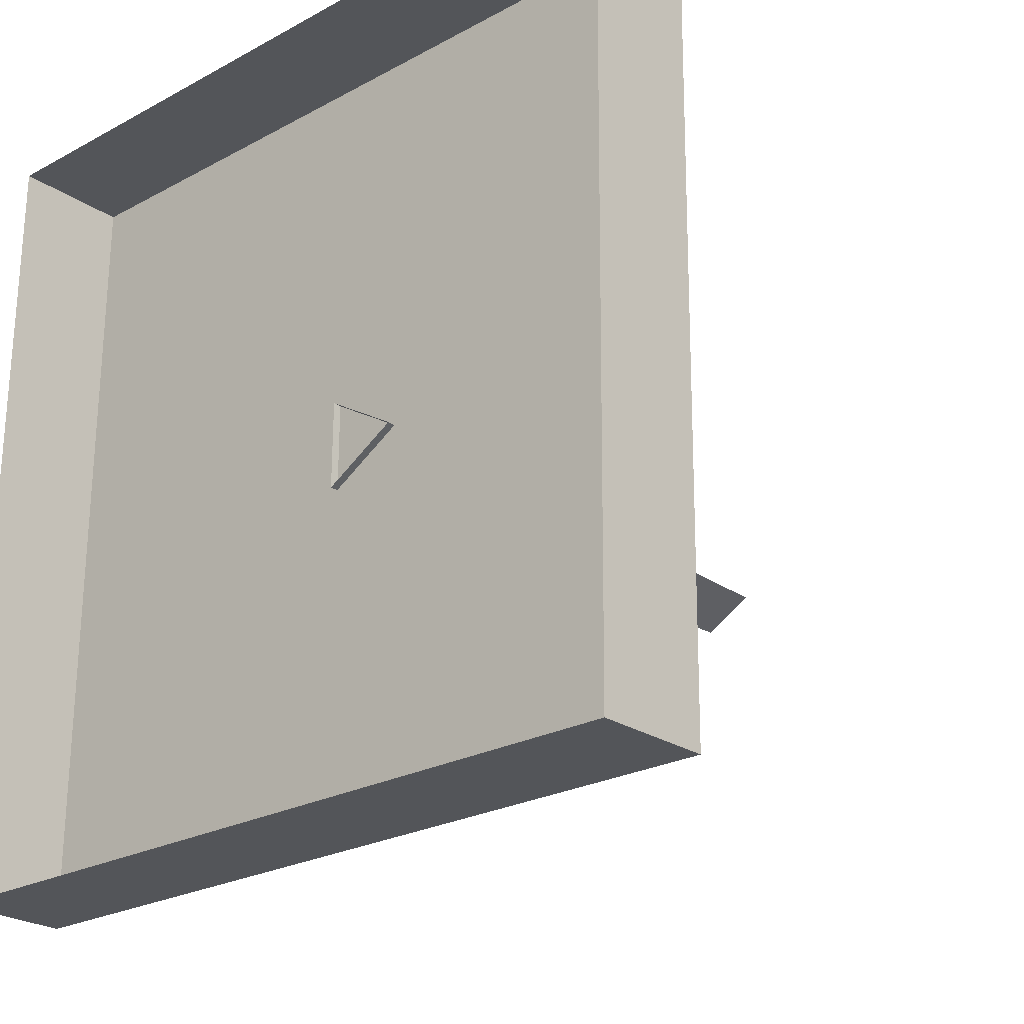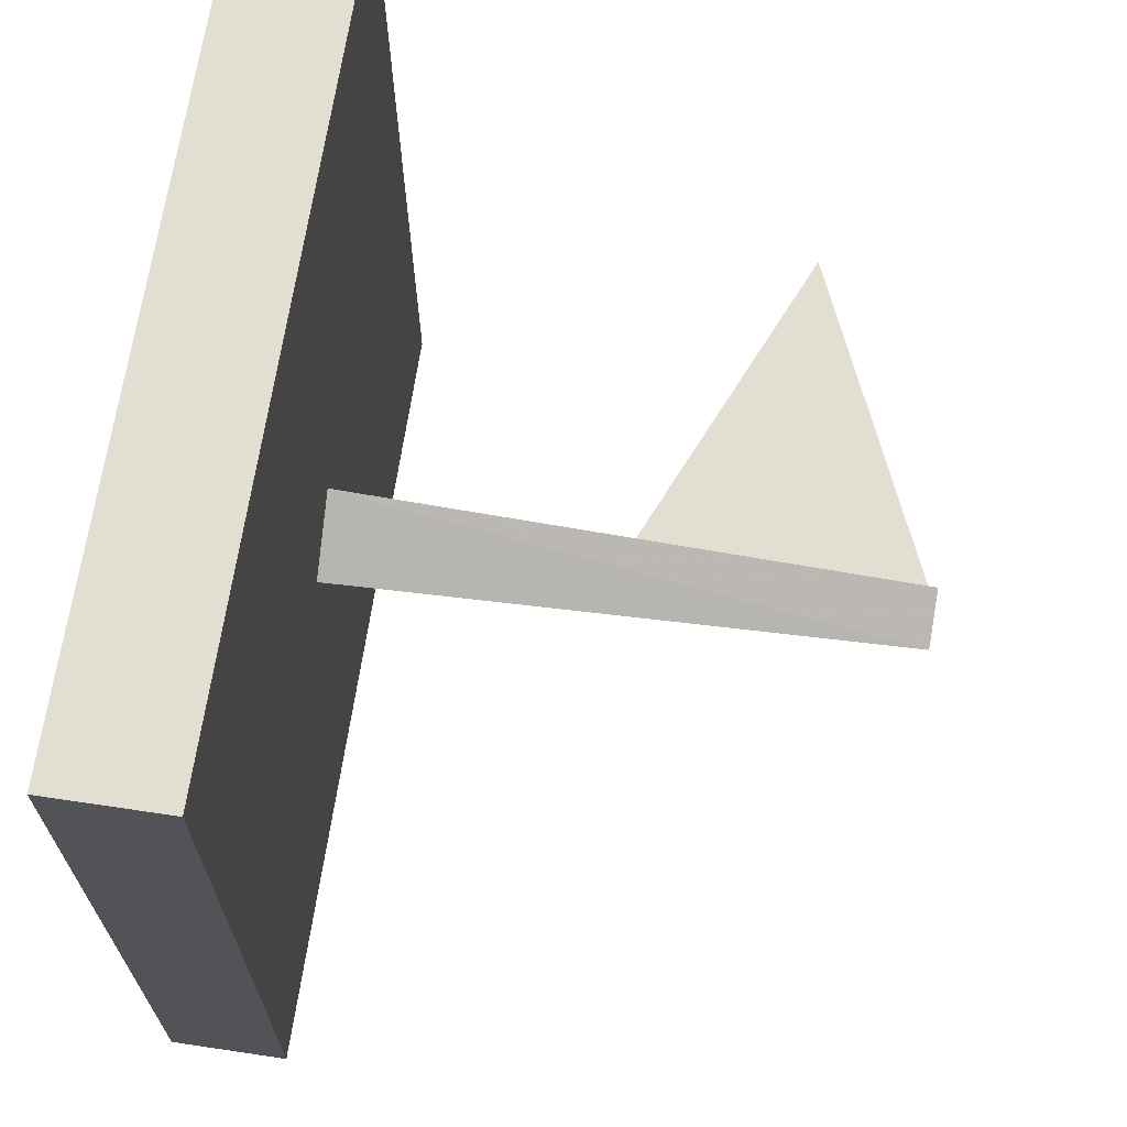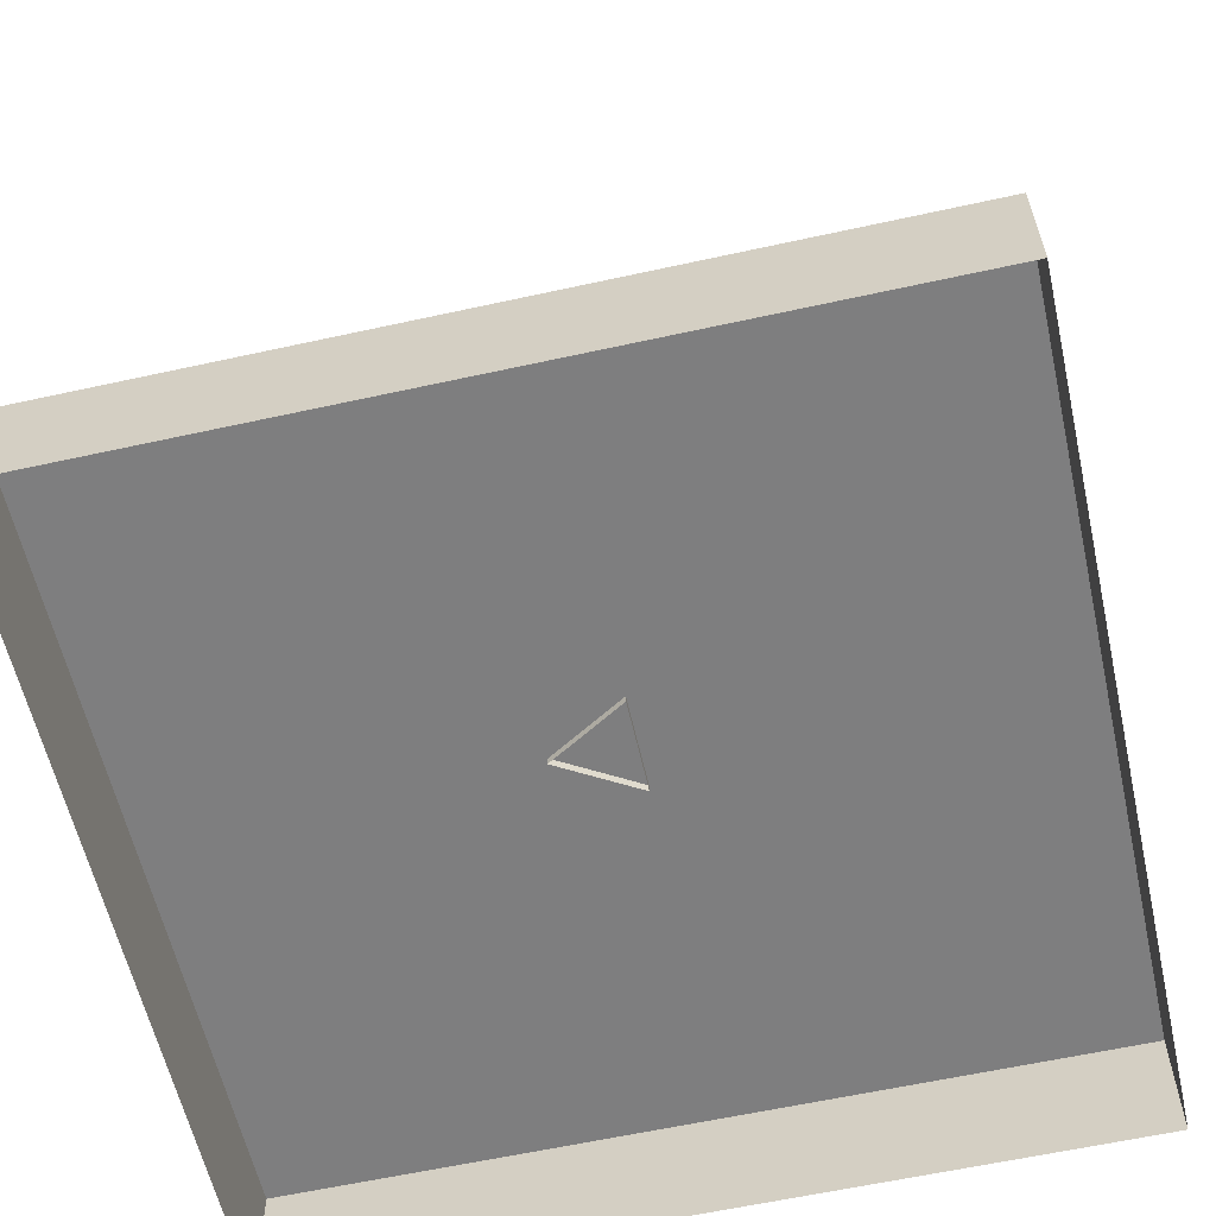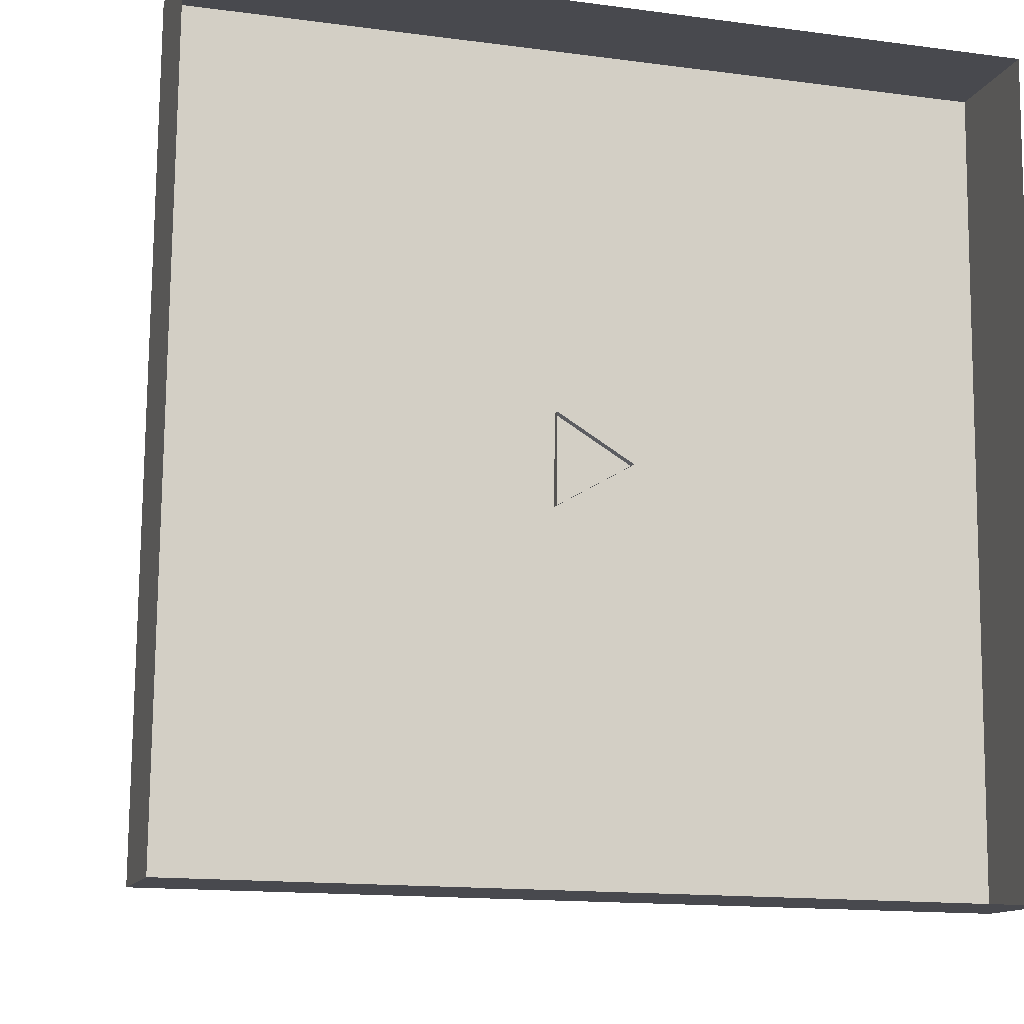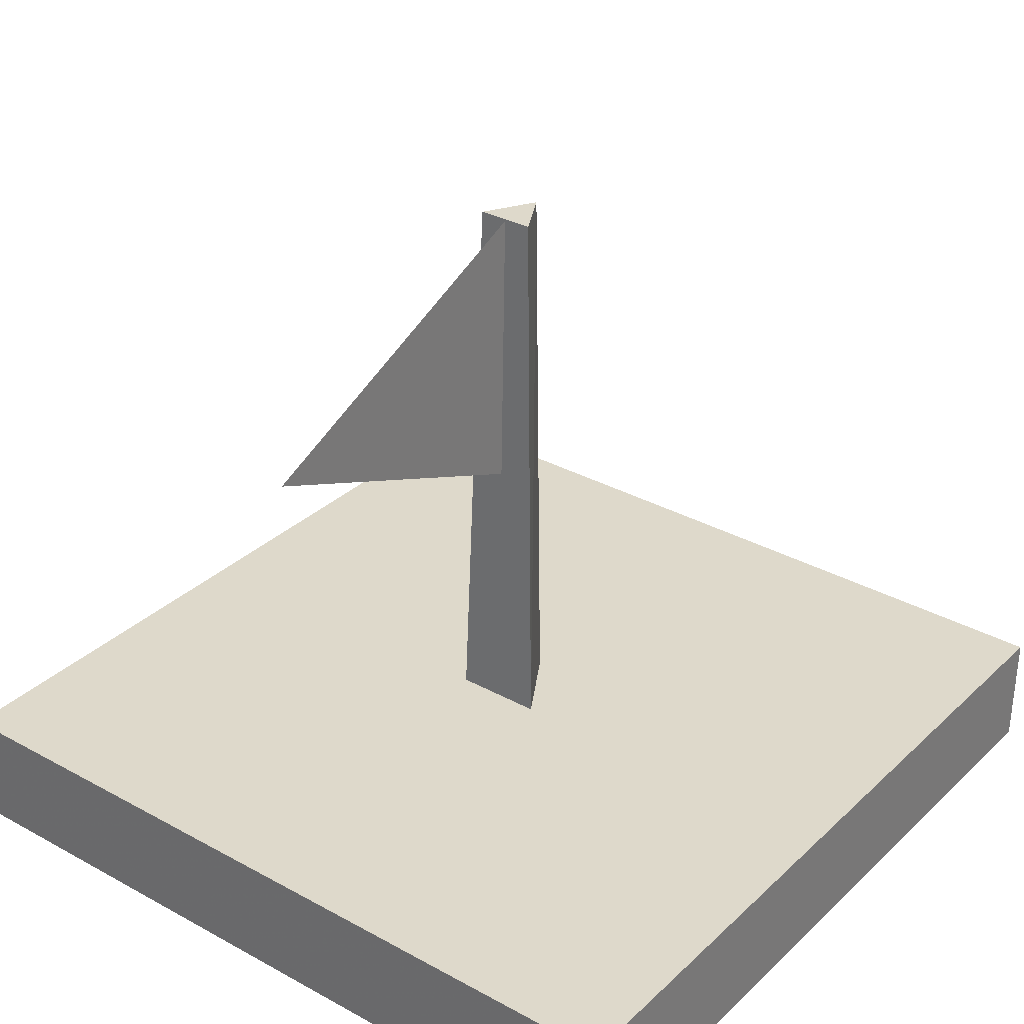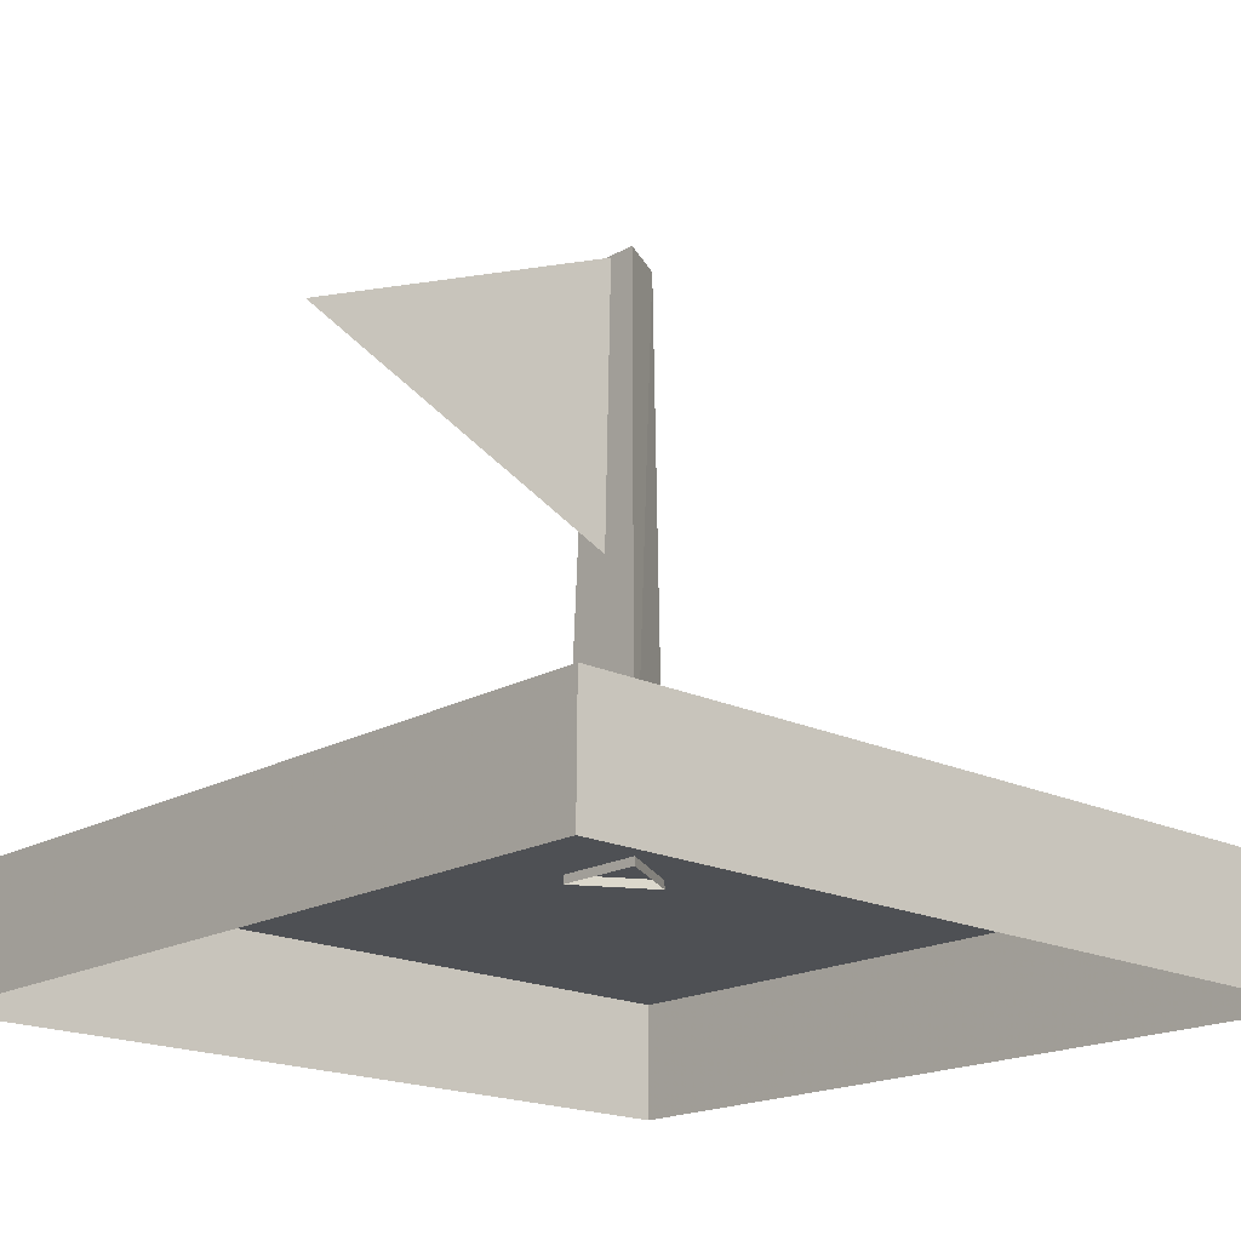
<metadata>
{"format":"obj","ext":"obj","renderer":"f3d","projection":"perspective","resolution":1024,"background":"white","views":[{"elev":-24.5,"azim":42.0,"up":"+Z"},{"elev":67.0,"azim":98.2,"up":"+Z"},{"elev":-59.2,"azim":-166.8,"up":"+Y"},{"elev":-12.6,"azim":-16.6,"up":"+Z"},{"elev":31.9,"azim":-51.9,"up":"+Y"},{"elev":-18.4,"azim":-41.6,"up":"+Y"}]}
</metadata>
<code>
v 3.853 0.5431 -3.25
v 3.922 0.5265 4
v -3.397 0.5897 -3.18
v 3.922 0.5265 4
v -3.327 0.573 4.07
v -3.397 0.5897 -3.18
v 3.853 0.5431 -3.25
v -3.397 0.5897 -3.18
v 3.846 -0.5068 -3.252
v -3.397 0.5897 -3.18
v -3.403 -0.4603 -3.182
v 3.846 -0.5068 -3.252
v 3.922 0.5265 4
v 3.853 0.5431 -3.25
v 3.916 -0.5235 3.998
v 3.853 0.5431 -3.25
v 3.846 -0.5068 -3.252
v 3.916 -0.5235 3.998
v -3.327 0.573 4.07
v 3.922 0.5265 4
v -3.334 -0.4769 4.067
v 3.922 0.5265 4
v 3.916 -0.5235 3.998
v -3.334 -0.4769 4.067
v -3.397 0.5897 -3.18
v -3.327 0.573 4.07
v -3.403 -0.4603 -3.182
v -3.327 0.573 4.07
v -3.334 -0.4769 4.067
v -3.403 -0.4603 -3.182
v 0.5952 5.581 0.4184
v 0.1428 5.584 0.1727
v 0.7123 0.4802 0.4055
v 0.1428 5.584 0.1727
v 0.03351 0.4854 0.01205
v 0.7123 0.4802 0.4055
v 0.1428 5.584 0.1727
v 0.5952 5.581 0.4184
v 0.1476 5.583 0.6727
v 0.1476 5.583 0.6727
v 0.5952 5.581 0.4184
v 0.0412 0.4836 0.812
v 0.5952 5.581 0.4184
v 0.7123 0.4802 0.4055
v 0.0412 0.4836 0.812
v 0.1428 5.584 0.1727
v 0.1476 5.583 0.6727
v 0.03351 0.4854 0.01205
v 0.1476 5.583 0.6727
v 0.0412 0.4836 0.812
v 0.03351 0.4854 0.01205
v 0.2053 5.593 0.4222
v 0.1885 2.993 0.4163
v -2.827 4.305 0.4484
f 1 3 2
f 4 6 5
f 7 9 8
f 10 12 11
f 13 15 14
f 16 18 17
f 19 21 20
f 22 24 23
f 25 27 26
f 28 30 29
f 31 33 32
f 34 36 35
f 37 39 38
f 40 42 41
f 43 45 44
f 46 48 47
f 49 51 50
f 52 54 53

</code>
